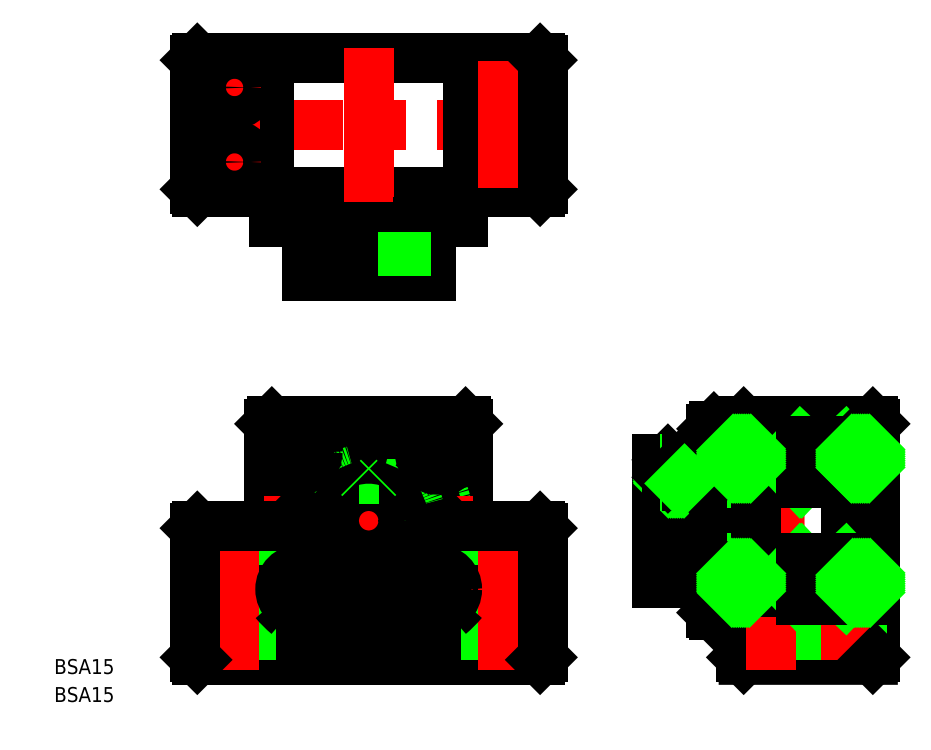
<metadata>
{"format":"dxf","ext":"dxf","renderer":"ezdxf+matplotlib","layout":"modelspace","background":"white","min_lineweight":24,"dpi":150}
</metadata>
<code>
0
SECTION
2
ENTITIES
0
INSERT
8
0
2
*U2
10
0
20
0
30
0
0
INSERT
8
0
2
*U3
10
0
20
0
30
0
0
LINE
8
CENTER
10
55.98
20
5.254e-05
30
0
11
104
21
-2.196e-05
31
0
0
LINE
8
0
10
86.98
20
-16
30
0
11
77.98
21
-7.5
31
0
0
LINE
8
0
10
86.98
20
-7.5
30
0
11
77.98
21
-16
31
0
0
LINE
8
0
10
86.98
20
7.5
30
0
11
77.98
21
16
31
0
0
LINE
8
0
10
86.98
20
16
30
0
11
77.98
21
7.5
31
0
0
LINE
8
0
10
77.98
20
16
30
0
11
95.98
21
16
31
0
0
LINE
8
0
10
77.98
20
7.5
30
0
11
95.98
21
7.5
31
0
0
LINE
8
0
10
77.98
20
-7.5
30
0
11
95.98
21
-7.5
31
0
0
LINE
8
0
10
74.98
20
-16
30
0
11
95.98
21
-16
31
0
0
LINE
8
0
10
75.48
20
-28
30
0
11
101.5
21
-28
31
0
0
LINE
8
0
10
67.98
20
7.5
30
0
11
78.98
21
7.5
31
0
0
LINE
8
0
10
67.98
20
-7.5
30
0
11
78.98
21
-7.5
31
0
0
LINE
8
0
10
78.98
20
16
30
0
11
76.98
21
16
31
0
0
LINE
8
0
10
74.98
20
16
30
0
11
95.98
21
16
31
0
0
LINE
8
0
10
75.48
20
20
30
0
11
101.5
21
20
31
0
0
ARC
8
CENTER
10
-2.103e-12
20
-3.268e-06
30
0
40
19.5
50
27.3
51
62.7
0
LINE
8
CENTER
10
9.546
20
9.546
30
0
11
18.03
21
18.03
31
0
0
LINE
8
CENTER
10
0
20
22
30
0
11
2.84e-14
21
-30
31
0
0
ARC
8
CENTER
10
-2.103e-12
20
-3.268e-06
30
0
40
19.5
50
117.3
51
152.7
0
LINE
8
CENTER
10
-9.546
20
9.546
30
0
11
-18.03
21
18.03
31
0
0
LINE
8
0
10
20
20
19.5
30
0
11
20
21
-1
31
0
0
LINE
8
0
10
-18.98
20
16.28
30
0
11
-18.98
21
-16.28
31
0
0
LINE
8
0
10
-20
20
-1
30
0
11
-20
21
19.5
31
0
0
LINE
8
0
10
19
20
16.25
30
0
11
19
21
-16.25
31
0
0
CIRCLE
8
0
10
-2.103e-12
20
-3.268e-06
30
0
40
16
0
CIRCLE
8
0
10
-2.103e-12
20
-3.268e-06
30
0
40
14
0
LINE
8
0
10
76.98
20
14.5
30
0
11
76.98
21
10
31
0
0
LINE
8
0
10
72.98
20
14.5
30
0
11
72.98
21
10
31
0
0
LINE
8
0
10
72.98
20
14.5
30
0
11
72.98
21
11.7
31
0
0
LINE
8
0
10
77.98
20
16
30
0
11
77.98
21
-16
31
0
0
CIRCLE
8
0
10
13.79
20
13.79
30
0
40
4
0
CIRCLE
8
0
10
-13.79
20
13.79
30
0
40
4
0
LINE
8
0
10
68.98
20
18.5
30
0
11
68.98
21
10
31
0
0
CIRCLE
8
0
10
0
20
0
30
0
40
7.5
0
LINE
8
CENTER
10
-21.03
20
-3.268e-06
30
0
11
20.98
21
-3.268e-06
31
0
0
LINE
8
0
10
-34.5
20
-28
30
0
11
34.5
21
-28
31
0
0
LINE
8
0
10
-16.25
20
-19
30
0
11
16.25
21
-19
31
0
0
LINE
8
0
10
-23.75
20
-28
30
0
11
-23.75
21
-1
31
0
0
LINE
8
0
10
-30.35
20
-28
30
0
11
-30.35
21
-1
31
0
0
LINE
8
CENTER
10
-27.05
20
-30
30
0
11
-27.05
21
1
31
0
0
LINE
8
0
10
-35
20
-1.5
30
0
11
-35
21
-27.5
31
0
0
LINE
8
0
10
-34.5
20
-28
30
0
11
-35
21
-27.5
31
0
0
LINE
8
0
10
-34.5
20
-1
30
0
11
-20
21
-1
31
0
0
LINE
8
0
10
-35
20
-1.5
30
0
11
-34.5
21
-1
31
0
0
ARC
8
CENTER
10
-2.103e-12
20
-3.268e-06
30
0
40
19.5
50
207.3
51
242.7
0
LINE
8
CENTER
10
-18.03
20
-18.03
30
0
11
-9.546
21
-9.546
31
0
0
CIRCLE
8
0
10
-13.79
20
-13.79
30
0
40
4
0
ARC
8
0
10
-2.103e-12
20
-3.268e-06
30
0
40
25
50
220.6
51
229.5
0
LINE
8
0
10
30.3
20
-28
30
0
11
30.3
21
-1
31
0
0
LINE
8
0
10
23.7
20
-28
30
0
11
23.7
21
-1
31
0
0
LINE
8
CENTER
10
27
20
-30
30
0
11
27
21
1
31
0
0
LINE
8
0
10
35
20
-1.5
30
0
11
35
21
-27.5
31
0
0
LINE
8
0
10
34.5
20
-28
30
0
11
35
21
-27.5
31
0
0
LINE
8
0
10
20
20
-1
30
0
11
34.5
21
-1
31
0
0
ARC
8
CENTER
10
-2.103e-12
20
-3.268e-06
30
0
40
19.5
50
297.3
51
332.7
0
LINE
8
CENTER
10
18.03
20
-18.03
30
0
11
9.546
21
-9.546
31
0
0
CIRCLE
8
0
10
13.79
20
-13.79
30
0
40
4
0
ARC
8
0
10
-2.103e-12
20
-3.268e-06
30
0
40
25
50
310.5
51
319.5
0
LINE
8
0
10
34.5
20
-1
30
0
11
35
21
-1.5
31
0
0
LINE
8
0
10
77.68
20
-20.99
30
0
11
77.68
21
-28
31
0
0
LINE
8
0
10
74.98
20
-16
30
0
11
74.98
21
-27.5
31
0
0
LINE
8
0
10
74.98
20
-27.5
30
0
11
75.48
21
-28
31
0
0
LINE
8
0
10
67.98
20
10
30
0
11
67.98
21
-10
31
0
0
LINE
8
0
10
68.98
20
-10
30
0
11
68.98
21
-18.5
31
0
0
LINE
8
0
10
69.48
20
-19
30
0
11
74.98
21
-19
31
0
0
LINE
8
0
10
68.98
20
-18.5
30
0
11
69.48
21
-19
31
0
0
LINE
8
0
10
68.98
20
-14.5
30
0
11
77.98
21
-14.5
31
0
0
LINE
8
0
10
67.98
20
-10
30
0
11
77.98
21
-10
31
0
0
LINE
8
0
10
76.98
20
-10
30
0
11
76.98
21
-14.5
31
0
0
LINE
8
0
10
72.98
20
-14.5
30
0
11
72.98
21
-10
31
0
0
LINE
8
0
10
72.98
20
-10.5
30
0
11
76.98
21
-10.5
31
0
0
LINE
8
0
10
67.98
20
10
30
0
11
77.98
21
10
31
0
0
LINE
8
0
10
72.98
20
10.5
30
0
11
76.98
21
10.5
31
0
0
LINE
8
CENTER
10
-37
20
79.71
30
0
11
37
21
79.71
31
0
0
LINE
8
0
10
-18.98
20
60.21
30
0
11
19
21
60.21
31
0
0
LINE
8
0
10
-16.25
20
19
30
0
11
16.25
21
19
31
0
0
LINE
8
0
10
-19.5
20
20
30
0
11
19.5
21
20
31
0
0
LINE
8
0
10
-34.5
20
93.21
30
0
11
34.5
21
93.21
31
0
0
LINE
8
0
10
-34.5
20
66.21
30
0
11
34.5
21
66.21
31
0
0
LINE
8
CENTER
10
1.445e-05
20
95.21
30
0
11
1.445e-05
21
47.21
31
0
0
LINE
8
0
10
-20
20
93.21
30
0
11
-20
21
66.21
31
0
0
LINE
8
0
10
-35
20
66.71
30
0
11
-34.5
21
66.21
31
0
0
ARC
8
0
10
-2.103e-12
20
-3.268e-06
30
0
40
25
50
130.5
51
139.4
0
LINE
8
0
10
-19.5
20
20
30
0
11
-20
21
19.5
31
0
0
LINE
8
0
10
-18.98
20
60.21
30
0
11
-18.98
21
66.21
31
0
0
LINE
8
0
10
-16.25
20
60.21
30
0
11
-16.25
21
66.21
31
0
0
LINE
8
CENTER
10
-32.3
20
72.21
30
0
11
-21.7
21
72.21
31
0
0
LINE
8
CENTER
10
-32.3
20
87.21
30
0
11
-21.7
21
87.21
31
0
0
LINE
8
CENTER
10
-27
20
92.51
30
0
11
-27
21
66.91
31
0
0
CIRCLE
8
0
10
-27
20
87.21
30
0
40
3.3
0
LINE
8
0
10
-35
20
92.71
30
0
11
-35
21
66.71
31
0
0
CIRCLE
8
0
10
-27
20
72.21
30
0
40
3.3
0
LINE
8
0
10
-34.5
20
93.21
30
0
11
-35
21
92.71
31
0
0
LINE
8
0
10
34.5
20
66.21
30
0
11
35
21
66.71
31
0
0
LINE
8
0
10
20
20
93.21
30
0
11
20
21
66.21
31
0
0
ARC
8
0
10
-2.103e-12
20
-3.268e-06
30
0
40
25
50
40.54
51
49.46
0
LINE
8
0
10
19.5
20
20
30
0
11
20
21
19.5
31
0
0
LINE
8
0
10
16.25
20
60.21
30
0
11
16.25
21
66.21
31
0
0
LINE
8
0
10
19
20
60.21
30
0
11
19
21
66.21
31
0
0
LINE
8
CENTER
10
21.7
20
72.21
30
0
11
32.3
21
72.21
31
0
0
LINE
8
CENTER
10
21.7
20
87.21
30
0
11
32.3
21
87.21
31
0
0
CIRCLE
8
0
10
27
20
72.21
30
0
40
3.3
0
CIRCLE
8
0
10
27
20
87.21
30
0
40
3.3
0
LINE
8
CENTER
10
27
20
92.51
30
0
11
27
21
66.91
31
0
0
LINE
8
0
10
35
20
92.71
30
0
11
35
21
66.71
31
0
0
LINE
8
0
10
34.5
20
93.21
30
0
11
35
21
92.71
31
0
0
LINE
8
0
10
69.48
20
19
30
0
11
74.98
21
19
31
0
0
LINE
8
0
10
68.98
20
14.5
30
0
11
77.98
21
14.5
31
0
0
LINE
8
0
10
69.48
20
19
30
0
11
68.98
21
18.5
31
0
0
LINE
8
0
10
74.98
20
19.5
30
0
11
74.98
21
16
31
0
0
LINE
8
0
10
75.48
20
20
30
0
11
74.98
21
19.5
31
0
0
LINE
8
0
10
95.98
20
16
30
0
11
86.98
21
7.5
31
0
0
LINE
8
0
10
86.98
20
16
30
0
11
95.98
21
7.5
31
0
0
LINE
8
0
10
96.98
20
14.5
30
0
11
96.98
21
-14.5
31
0
0
LINE
8
0
10
101
20
14.5
30
0
11
101
21
-14.5
31
0
0
LINE
8
0
10
86.98
20
16
30
0
11
86.98
21
7.5
31
0
0
LINE
8
0
10
95.98
20
16
30
0
11
95.98
21
7.5
31
0
0
LINE
8
0
10
95.98
20
16
30
0
11
95.98
21
-16
31
0
0
LINE
8
0
10
102
20
19.5
30
0
11
102
21
-27.5
31
0
0
LINE
8
0
10
99.28
20
-20.99
30
0
11
99.28
21
-28
31
0
0
LINE
8
0
10
92.68
20
-20.99
30
0
11
92.68
21
-28
31
0
0
LINE
8
0
10
84.28
20
-20.99
30
0
11
84.28
21
-28
31
0
0
LINE
8
CENTER
10
80.98
20
-19.38
30
0
11
80.98
21
-30
31
0
0
LINE
8
CENTER
10
95.98
20
-19.38
30
0
11
95.98
21
-28
31
0
0
LINE
8
0
10
102
20
-27.5
30
0
11
101.5
21
-28
31
0
0
LINE
8
0
10
95.98
20
-7.5
30
0
11
86.98
21
-16
31
0
0
LINE
8
0
10
86.98
20
-7.5
30
0
11
95.98
21
-16
31
0
0
LINE
8
0
10
86.98
20
-16
30
0
11
86.98
21
-7.5
31
0
0
LINE
8
0
10
96.98
20
-10.5
30
0
11
101
21
-10.5
31
0
0
LINE
8
0
10
95.98
20
-14.5
30
0
11
102
21
-14.5
31
0
0
LINE
8
0
10
95.98
20
-16
30
0
11
95.98
21
-7.5
31
0
0
LINE
8
0
10
96.98
20
10.5
30
0
11
101
21
10.5
31
0
0
LINE
8
0
10
95.98
20
14.5
30
0
11
102
21
14.5
31
0
0
LINE
8
0
10
101.5
20
20
30
0
11
102
21
19.5
31
0
0
LINE
8
0
10
11.98
20
3.58
30
0
11
3.58
21
11.98
31
0
0
LINE
8
0
10
-2
20
12.34
30
0
11
-2
21
6.708
31
0
0
LINE
8
0
10
-1.75
20
12.38
30
0
11
-1.75
21
6.778
31
0
0
LINE
8
0
10
2
20
12.34
30
0
11
2
21
6.708
31
0
0
LINE
8
0
10
1.75
20
12.38
30
0
11
1.75
21
6.778
31
0
0
LINE
8
0
10
-3.58
20
11.98
30
0
11
-11.98
21
3.58
31
0
0
CIRCLE
8
0
10
0
20
0
30
0
40
10.5
0
CIRCLE
8
0
10
0
20
0
30
0
40
7
0
ARC
8
0
10
0
20
0
30
0
40
12.5
50
253.4
51
286.6
0
LINE
8
0
10
-11.98
20
-3.58
30
0
11
-3.58
21
-11.98
31
0
0
ARC
8
0
10
0
20
0
30
0
40
12.5
50
163.4
51
196.6
0
LINE
8
0
10
3.58
20
-11.98
30
0
11
11.98
21
-3.58
31
0
0
ARC
8
0
10
0
20
0
30
0
40
12.5
50
343.4
51
16.64
0
LINE
8
0
10
-2
20
12.25
30
0
11
2
21
12.25
31
0
0
LINE
8
0
10
-2
20
8.75
30
0
11
2
21
8.75
31
0
0
LINE
8
0
10
-2
20
8.5
30
0
11
2
21
8.5
31
0
0
ARC
8
0
10
0
20
0
30
0
40
12.5
50
73.36
51
106.6
0
LINE
8
0
10
-1.75
20
8.5
30
0
11
-2
21
8.75
31
0
0
LINE
8
0
10
1.75
20
8.5
30
0
11
2
21
8.75
31
0
0
LINE
8
0
10
-10
20
49.21
30
0
11
10
21
49.21
31
0
0
LINE
8
CENTER
10
-4
20
53.21
30
0
11
4
21
53.21
31
0
0
CIRCLE
8
0
10
1.445e-05
20
53.21
30
0
40
2
0
CIRCLE
8
0
10
1.445e-05
20
53.21
30
0
40
1.75
0
LINE
8
0
10
-7.5
20
58.21
30
0
11
-7.5
21
49.21
31
0
0
LINE
8
0
10
-7
20
58.21
30
0
11
-7
21
49.21
31
0
0
LINE
8
0
10
57.98
20
12.5
30
0
11
57.98
21
-12.5
31
0
0
LINE
8
0
10
67.98
20
10.5
30
0
11
67.98
21
-10.5
31
0
0
LINE
8
0
10
67.11
20
7
30
0
11
67.11
21
-7
31
0
0
LINE
8
CENTER
10
61.98
20
13
30
0
11
61.98
21
6
31
0
0
LINE
8
0
10
67.98
20
-7.5
30
0
11
57.98
21
-7.5
31
0
0
LINE
8
0
10
67.11
20
-7
30
0
11
57.98
21
-7
31
0
0
LINE
8
0
10
57.98
20
-12.5
30
0
11
66.98
21
-12.5
31
0
0
LINE
8
0
10
67.11
20
-7
30
0
11
67.98
21
-7.5
31
0
0
LINE
8
0
10
66.98
20
-10.5
30
0
11
66.98
21
-12.5
31
0
0
LINE
8
0
10
66.98
20
-10.5
30
0
11
67.98
21
-10.5
31
0
0
LINE
8
0
10
59.98
20
8.75
30
0
11
63.98
21
8.75
31
0
0
LINE
8
0
10
59.98
20
12.25
30
0
11
63.98
21
12.25
31
0
0
LINE
8
0
10
67.98
20
7.5
30
0
11
57.98
21
7.5
31
0
0
LINE
8
0
10
60.23
20
8.5
30
0
11
63.73
21
8.5
31
0
0
LINE
8
0
10
67.11
20
7
30
0
11
57.98
21
7
31
0
0
LINE
8
0
10
66.98
20
12.5
30
0
11
57.98
21
12.5
31
0
0
LINE
8
0
10
61.98
20
8.481
30
0
11
62
21
8.5
31
0
0
LINE
8
0
10
61.98
20
7.807
30
0
11
62.67
21
8.5
31
0
0
LINE
8
0
10
61.98
20
8.256
30
0
11
62.22
21
8.5
31
0
0
LINE
8
0
10
62.12
20
7.5
30
0
11
63.12
21
8.5
31
0
0
LINE
8
0
10
60.77
20
7.5
30
0
11
61.77
21
8.5
31
0
0
LINE
8
0
10
61.67
20
7.5
30
0
11
61.98
21
7.807
31
0
0
LINE
8
0
10
61.22
20
7.5
30
0
11
61.98
21
8.256
31
0
0
LINE
8
0
10
60.32
20
7.5
30
0
11
61.32
21
8.5
31
0
0
LINE
8
0
10
60.23
20
7.853
30
0
11
60.87
21
8.5
31
0
0
LINE
8
0
10
60.23
20
8.302
30
0
11
60.42
21
8.5
31
0
0
LINE
8
0
10
60.23
20
12.5
30
0
11
60.23
21
7
31
0
0
LINE
8
0
10
59.98
20
12.25
30
0
11
60.23
21
12.5
31
0
0
LINE
8
0
10
60.23
20
8.5
30
0
11
59.98
21
8.75
31
0
0
LINE
8
0
10
59.98
20
12.5
30
0
11
59.98
21
7
31
0
0
LINE
8
0
10
63.73
20
12.5
30
0
11
63.73
21
7
31
0
0
LINE
8
0
10
63.47
20
7.5
30
0
11
63.73
21
7.761
31
0
0
LINE
8
0
10
67.11
20
7
30
0
11
67.98
21
7.5
31
0
0
LINE
8
0
10
67.98
20
10.5
30
0
11
66.98
21
10.5
31
0
0
LINE
8
0
10
66.98
20
12.5
30
0
11
66.98
21
10.5
31
0
0
LINE
8
0
10
63.98
20
12.25
30
0
11
63.73
21
12.5
31
0
0
LINE
8
0
10
63.73
20
8.5
30
0
11
63.98
21
8.75
31
0
0
LINE
8
0
10
63.98
20
12.5
30
0
11
63.98
21
7
31
0
0
LINE
8
0
10
12.5
20
49.21
30
0
11
-12.5
21
49.21
31
0
0
LINE
8
0
10
12.5
20
58.21
30
0
11
-12.5
21
58.21
31
0
0
LINE
8
0
10
-10.5
20
59.21
30
0
11
-10.5
21
58.21
31
0
0
LINE
8
0
10
-10.5
20
59.21
30
0
11
10.5
21
59.21
31
0
0
LINE
8
0
10
-10
20
59.21
30
0
11
10
21
59.21
31
0
0
LINE
8
0
10
10.5
20
58.21
30
0
11
10.5
21
59.21
31
0
0
LINE
8
0
10
-11.98
20
49.21
30
0
11
-11.98
21
58.21
31
0
0
LINE
8
0
10
-12.5
20
49.21
30
0
11
-12.5
21
58.21
31
0
0
LINE
8
0
10
11.98
20
49.21
30
0
11
11.98
21
58.21
31
0
0
LINE
8
0
10
12.5
20
49.21
30
0
11
12.5
21
58.21
31
0
0
LINE
8
0
10
-10
20
60.21
30
0
11
-10
21
59.21
31
0
0
LINE
8
0
10
10
20
60.21
30
0
11
10
21
59.21
31
0
0
LINE
8
0
10
-12.29
20
12.92
30
0
11
-13.79
21
12.06
31
0
0
LINE
8
0
10
-13.79
20
15.52
30
0
11
-12.29
21
14.65
31
0
0
CIRCLE
8
0
10
-13.79
20
13.79
30
0
40
3.1
0
CIRCLE
8
0
10
-13.79
20
13.79
30
0
40
3.5
0
LINE
8
0
10
-15.29
20
14.65
30
0
11
-15.29
21
12.92
31
0
0
LINE
8
0
10
-13.79
20
12.06
30
0
11
-15.29
21
12.92
31
0
0
LINE
8
0
10
-13.79
20
15.52
30
0
11
-15.29
21
14.65
31
0
0
LINE
8
0
10
-12.29
20
14.65
30
0
11
-12.29
21
12.92
31
0
0
LINE
8
0
10
-12.66
20
12.71
30
0
11
-12.66
21
12.71
31
0
0
LINE
8
0
10
-13.04
20
12.49
30
0
11
-13.04
21
12.49
31
0
0
LINE
8
0
10
15.29
20
12.92
30
0
11
13.79
21
12.06
31
0
0
LINE
8
0
10
13.79
20
15.52
30
0
11
15.29
21
14.65
31
0
0
CIRCLE
8
0
10
13.79
20
13.79
30
0
40
3.1
0
CIRCLE
8
0
10
13.79
20
13.79
30
0
40
3.5
0
LINE
8
0
10
12.29
20
14.65
30
0
11
12.29
21
12.92
31
0
0
LINE
8
0
10
13.79
20
12.06
30
0
11
12.29
21
12.92
31
0
0
LINE
8
0
10
13.79
20
15.52
30
0
11
12.29
21
14.65
31
0
0
LINE
8
0
10
15.29
20
14.65
30
0
11
15.29
21
12.92
31
0
0
LINE
8
0
10
14.91
20
12.71
30
0
11
14.91
21
12.71
31
0
0
LINE
8
0
10
14.54
20
12.49
30
0
11
14.54
21
12.49
31
0
0
LINE
8
0
10
-12.29
20
-14.65
30
0
11
-13.79
21
-15.52
31
0
0
LINE
8
0
10
-13.79
20
-12.06
30
0
11
-12.29
21
-12.92
31
0
0
CIRCLE
8
0
10
-13.79
20
-13.79
30
0
40
3.1
0
CIRCLE
8
0
10
-13.79
20
-13.79
30
0
40
3.5
0
LINE
8
0
10
-15.29
20
-12.92
30
0
11
-15.29
21
-14.65
31
0
0
LINE
8
0
10
-13.79
20
-15.52
30
0
11
-15.29
21
-14.65
31
0
0
LINE
8
0
10
-13.79
20
-12.06
30
0
11
-15.29
21
-12.92
31
0
0
LINE
8
0
10
-12.29
20
-12.92
30
0
11
-12.29
21
-14.65
31
0
0
LINE
8
0
10
-12.66
20
-14.87
30
0
11
-12.66
21
-14.87
31
0
0
LINE
8
0
10
-13.04
20
-15.09
30
0
11
-13.04
21
-15.09
31
0
0
LINE
8
0
10
15.29
20
-14.65
30
0
11
13.79
21
-15.52
31
0
0
LINE
8
0
10
13.79
20
-12.06
30
0
11
15.29
21
-12.92
31
0
0
CIRCLE
8
0
10
13.79
20
-13.79
30
0
40
3.1
0
CIRCLE
8
0
10
13.79
20
-13.79
30
0
40
3.5
0
LINE
8
0
10
12.29
20
-12.92
30
0
11
12.29
21
-14.65
31
0
0
LINE
8
0
10
13.79
20
-15.52
30
0
11
12.29
21
-14.65
31
0
0
LINE
8
0
10
13.79
20
-12.06
30
0
11
12.29
21
-12.92
31
0
0
LINE
8
0
10
15.29
20
-12.92
30
0
11
15.29
21
-14.65
31
0
0
LINE
8
0
10
14.91
20
-14.87
30
0
11
14.91
21
-14.87
31
0
0
LINE
8
0
10
14.54
20
-15.09
30
0
11
14.54
21
-15.09
31
0
0
LINE
8
0
10
68.98
20
15.11
30
0
11
68.78
21
14.91
31
0
0
LINE
8
0
10
68.78
20
14.91
30
0
11
68.78
21
10
31
0
0
LINE
8
0
10
68.78
20
-14.91
30
0
11
68.78
21
-10
31
0
0
LINE
8
0
10
68.98
20
-15.11
30
0
11
68.78
21
-14.91
31
0
0
LINE
8
0
10
76.62
20
-14.5
30
0
11
76.98
21
-14.15
31
0
0
LINE
8
0
10
76.18
20
-14.5
30
0
11
76.98
21
-13.7
31
0
0
LINE
8
0
10
75.74
20
-14.5
30
0
11
76.98
21
-13.26
31
0
0
LINE
8
0
10
75.3
20
-14.5
30
0
11
76.98
21
-12.82
31
0
0
LINE
8
0
10
74.86
20
-14.5
30
0
11
76.98
21
-12.38
31
0
0
LINE
8
0
10
74.41
20
-14.5
30
0
11
76.98
21
-11.94
31
0
0
LINE
8
0
10
73.97
20
-14.5
30
0
11
76.98
21
-11.49
31
0
0
LINE
8
0
10
73.53
20
-14.5
30
0
11
76.98
21
-11.05
31
0
0
LINE
8
0
10
73.09
20
-14.5
30
0
11
76.98
21
-10.61
31
0
0
LINE
8
0
10
72.98
20
-14.17
30
0
11
76.65
21
-10.5
31
0
0
LINE
8
0
10
72.98
20
-13.73
30
0
11
76.2
21
-10.5
31
0
0
LINE
8
0
10
72.98
20
-13.29
30
0
11
75.76
21
-10.5
31
0
0
LINE
8
0
10
72.98
20
-12.84
30
0
11
75.32
21
-10.5
31
0
0
LINE
8
0
10
72.98
20
-12.4
30
0
11
74.88
21
-10.5
31
0
0
LINE
8
0
10
72.98
20
-11.96
30
0
11
74.44
21
-10.5
31
0
0
LINE
8
0
10
72.98
20
-11.52
30
0
11
73.99
21
-10.5
31
0
0
LINE
8
0
10
72.98
20
-11.08
30
0
11
73.55
21
-10.5
31
0
0
LINE
8
0
10
72.98
20
-10.63
30
0
11
73.11
21
-10.5
31
0
0
LINE
8
0
10
76.87
20
10.5
30
0
11
76.98
21
10.6
31
0
0
LINE
8
0
10
76.43
20
10.5
30
0
11
76.98
21
11.04
31
0
0
LINE
8
0
10
75.99
20
10.5
30
0
11
76.98
21
11.49
31
0
0
LINE
8
0
10
75.55
20
10.5
30
0
11
76.98
21
11.93
31
0
0
LINE
8
0
10
75.11
20
10.5
30
0
11
76.98
21
12.37
31
0
0
LINE
8
0
10
74.67
20
10.5
30
0
11
76.98
21
12.81
31
0
0
LINE
8
0
10
74.22
20
10.5
30
0
11
76.98
21
13.25
31
0
0
LINE
8
0
10
73.78
20
10.5
30
0
11
76.98
21
13.7
31
0
0
LINE
8
0
10
73.34
20
10.5
30
0
11
76.98
21
14.14
31
0
0
LINE
8
0
10
72.98
20
10.58
30
0
11
76.9
21
14.5
31
0
0
LINE
8
0
10
72.98
20
11.02
30
0
11
76.46
21
14.5
31
0
0
LINE
8
0
10
72.98
20
11.46
30
0
11
76.01
21
14.5
31
0
0
LINE
8
0
10
72.98
20
11.91
30
0
11
75.57
21
14.5
31
0
0
LINE
8
0
10
72.98
20
12.35
30
0
11
75.13
21
14.5
31
0
0
LINE
8
0
10
72.98
20
12.79
30
0
11
74.69
21
14.5
31
0
0
LINE
8
0
10
72.98
20
13.23
30
0
11
74.25
21
14.5
31
0
0
LINE
8
0
10
72.98
20
13.67
30
0
11
73.8
21
14.5
31
0
0
LINE
8
0
10
72.98
20
14.12
30
0
11
73.36
21
14.5
31
0
0
LINE
8
0
10
100.9
20
-14.5
30
0
11
101
21
-14.45
31
0
0
LINE
8
0
10
100.5
20
-14.5
30
0
11
101
21
-14.01
31
0
0
LINE
8
0
10
100
20
-14.5
30
0
11
101
21
-13.57
31
0
0
LINE
8
0
10
99.6
20
-14.5
30
0
11
101
21
-13.13
31
0
0
LINE
8
0
10
99.16
20
-14.5
30
0
11
101
21
-12.69
31
0
0
LINE
8
0
10
98.72
20
-14.5
30
0
11
101
21
-12.24
31
0
0
LINE
8
0
10
98.28
20
-14.5
30
0
11
101
21
-11.8
31
0
0
LINE
8
0
10
97.84
20
-14.5
30
0
11
101
21
-11.36
31
0
0
LINE
8
0
10
97.39
20
-14.5
30
0
11
101
21
-10.92
31
0
0
LINE
8
0
10
96.98
20
-14.48
30
0
11
101
21
-10.5
31
0
0
LINE
8
0
10
96.98
20
-14.03
30
0
11
100.5
21
-10.5
31
0
0
LINE
8
0
10
96.98
20
-13.59
30
0
11
100.1
21
-10.5
31
0
0
LINE
8
0
10
96.98
20
-13.15
30
0
11
99.63
21
-10.5
31
0
0
LINE
8
0
10
96.98
20
-12.71
30
0
11
99.19
21
-10.5
31
0
0
LINE
8
0
10
96.98
20
-12.27
30
0
11
98.74
21
-10.5
31
0
0
LINE
8
0
10
96.98
20
-11.82
30
0
11
98.3
21
-10.5
31
0
0
LINE
8
0
10
96.98
20
-11.38
30
0
11
97.86
21
-10.5
31
0
0
LINE
8
0
10
96.98
20
-10.94
30
0
11
97.42
21
-10.5
31
0
0
LINE
8
0
10
100.7
20
10.5
30
0
11
101
21
10.74
31
0
0
LINE
8
0
10
100.3
20
10.5
30
0
11
101
21
11.18
31
0
0
LINE
8
0
10
99.86
20
10.5
30
0
11
101
21
11.62
31
0
0
LINE
8
0
10
99.41
20
10.5
30
0
11
101
21
12.06
31
0
0
LINE
8
0
10
98.97
20
10.5
30
0
11
101
21
12.51
31
0
0
LINE
8
0
10
98.53
20
10.5
30
0
11
101
21
12.95
31
0
0
LINE
8
0
10
98.09
20
10.5
30
0
11
101
21
13.39
31
0
0
LINE
8
0
10
97.65
20
10.5
30
0
11
101
21
13.83
31
0
0
LINE
8
0
10
97.2
20
10.5
30
0
11
101
21
14.27
31
0
0
LINE
8
0
10
96.98
20
10.71
30
0
11
100.8
21
14.5
31
0
0
LINE
8
0
10
96.98
20
11.16
30
0
11
100.3
21
14.5
31
0
0
LINE
8
0
10
96.98
20
11.6
30
0
11
99.88
21
14.5
31
0
0
LINE
8
0
10
96.98
20
12.04
30
0
11
99.44
21
14.5
31
0
0
LINE
8
0
10
96.98
20
12.48
30
0
11
98.99
21
14.5
31
0
0
LINE
8
0
10
96.98
20
12.92
30
0
11
98.55
21
14.5
31
0
0
LINE
8
0
10
96.98
20
13.37
30
0
11
98.11
21
14.5
31
0
0
LINE
8
0
10
96.98
20
13.81
30
0
11
97.67
21
14.5
31
0
0
LINE
8
0
10
96.98
20
14.25
30
0
11
97.23
21
14.5
31
0
0
LINE
8
0
10
62.57
20
7.5
30
0
11
63.57
21
8.5
31
0
0
LINE
8
0
10
63.02
20
7.5
30
0
11
63.73
21
8.21
31
0
0
LINE
8
0
10
-3.58
20
49.21
30
0
11
-3.58
21
58.21
31
0
0
LINE
8
0
10
3.58
20
49.21
30
0
11
3.58
21
58.21
31
0
0
LINE
8
0
10
7.5
20
58.21
30
0
11
7.5
21
49.21
31
0
0
LINE
8
0
10
7
20
58.21
30
0
11
7
21
49.21
31
0
0
VIEWPORT
8
0
10
143.6
20
100.1
30
0
40
310.6
41
201.7
68
     1
69
     1
0
VIEWPORT
8
DEFPOINTS
10
143.6
20
100.1
30
0
40
287.2
41
200.2
68
     2
69
     2
0
ENDSEC
0
EOF

</code>
